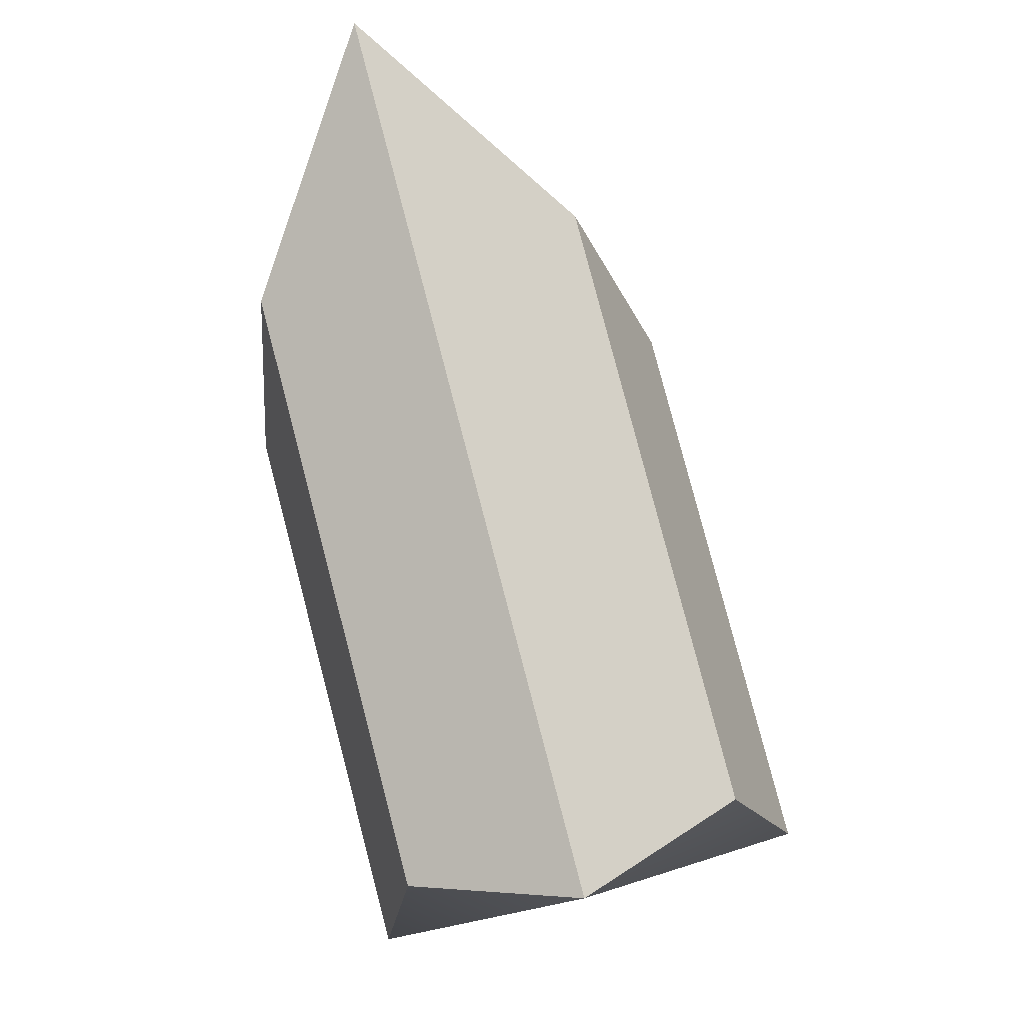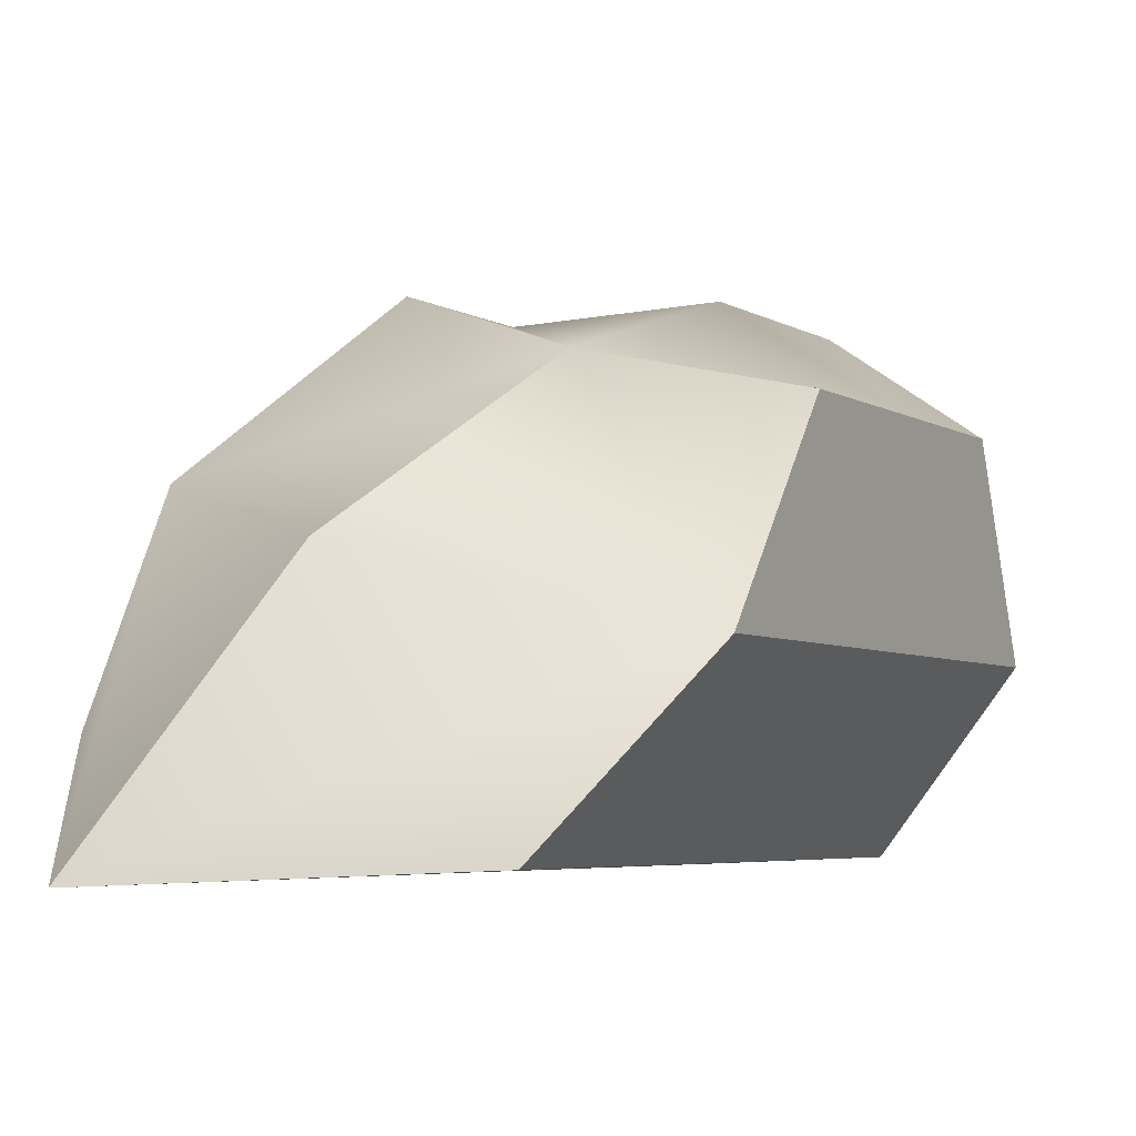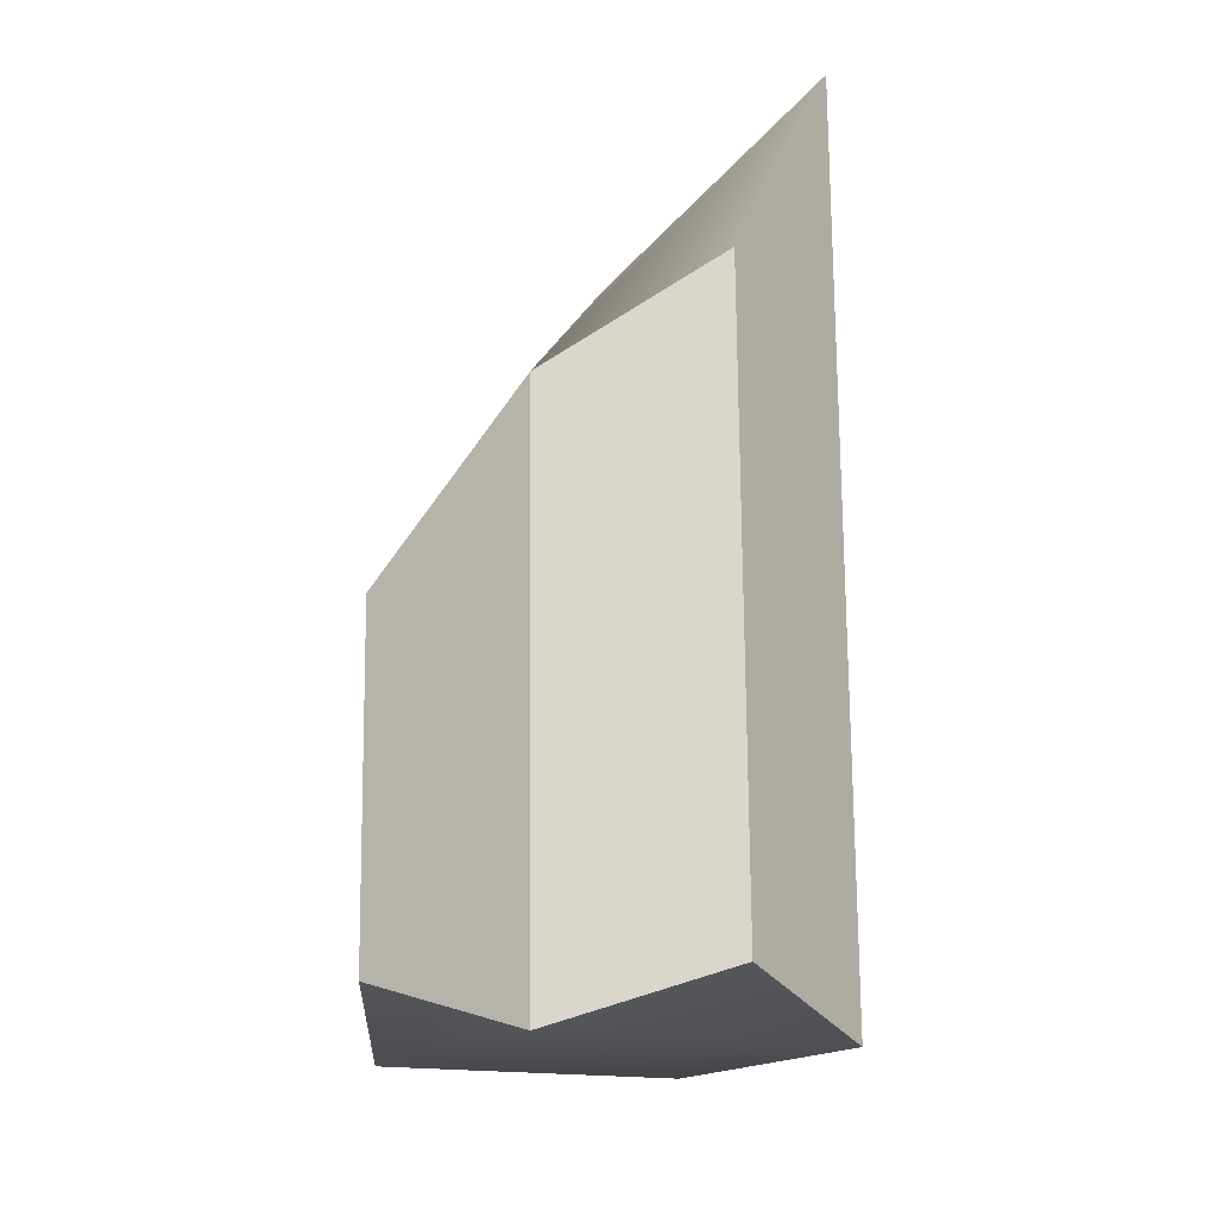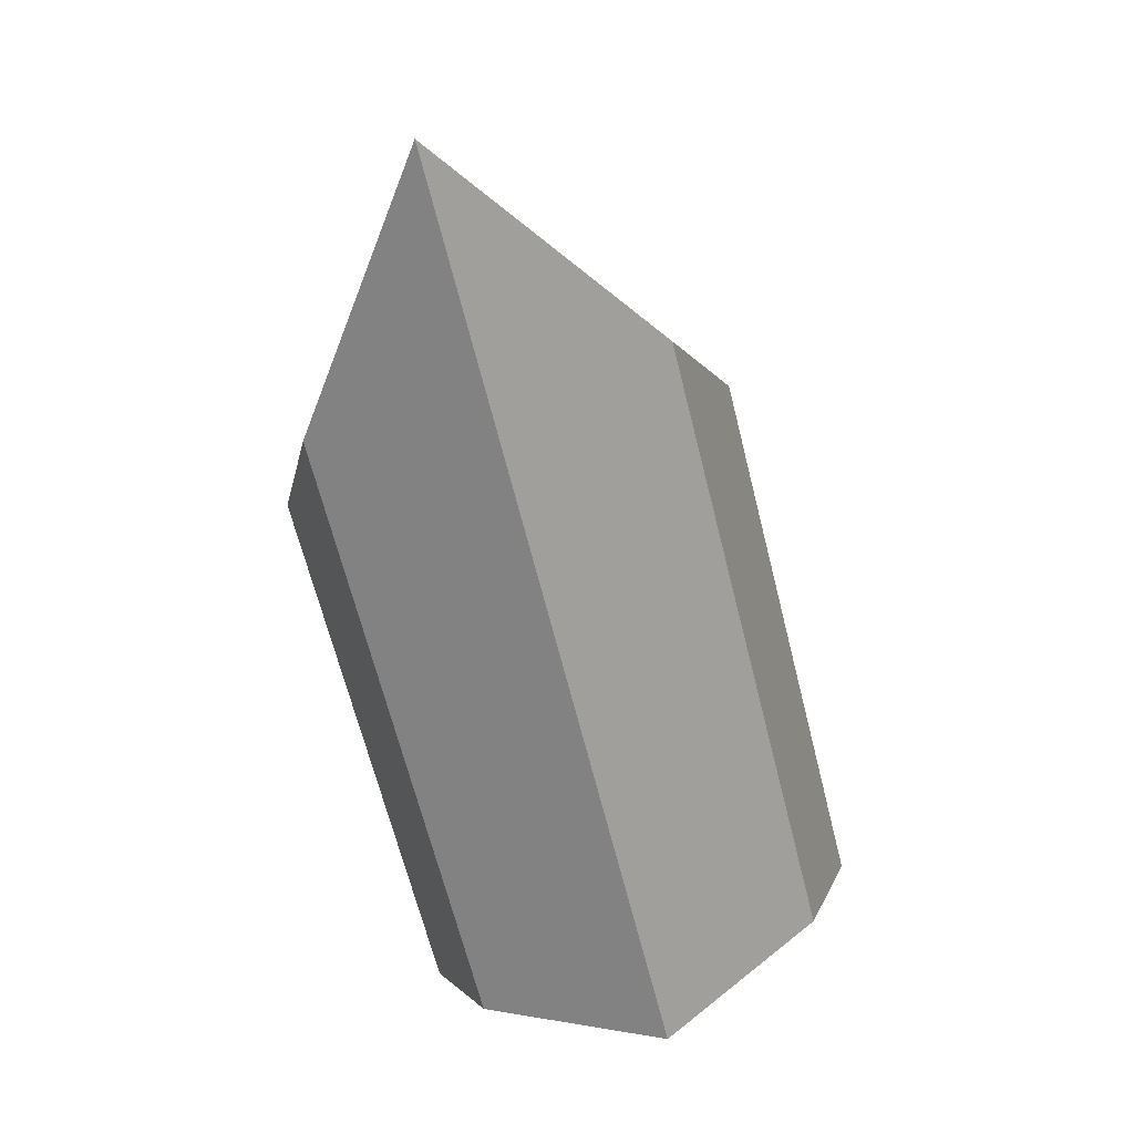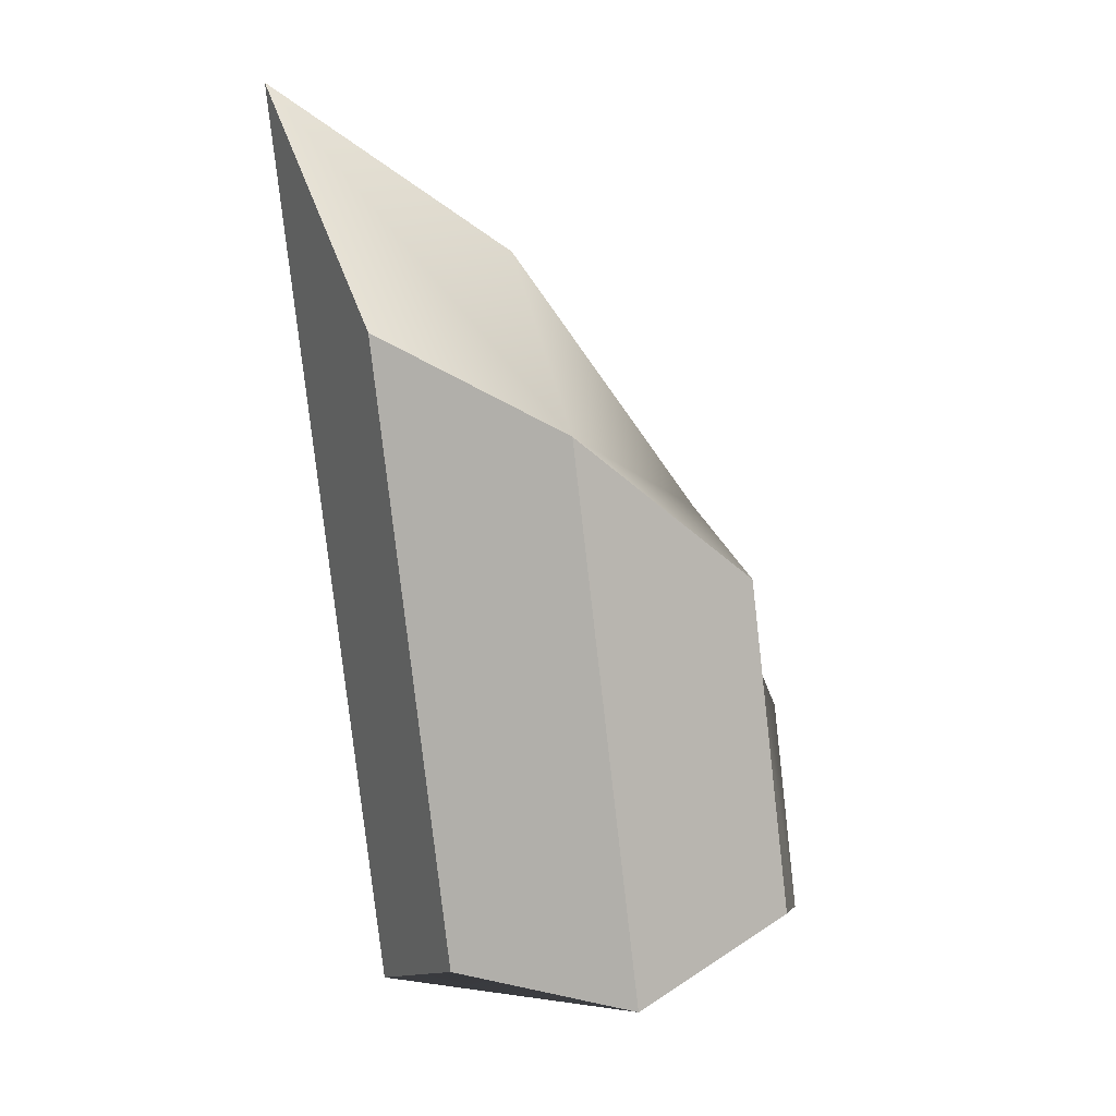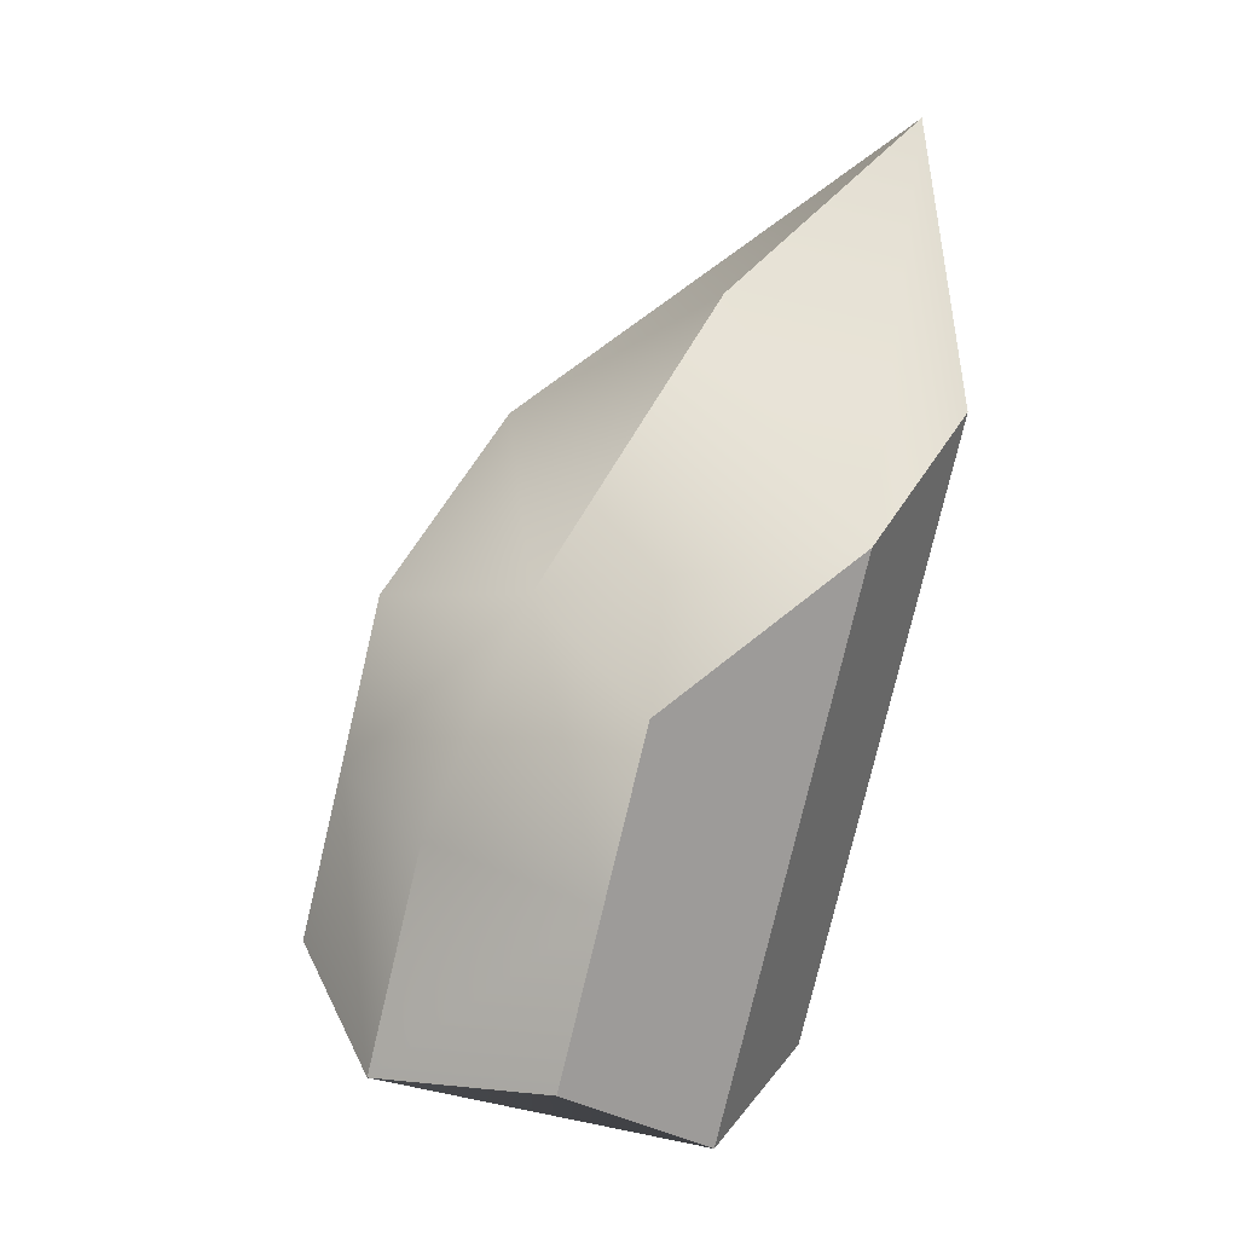
<metadata>
{"format":"obj","ext":"obj","renderer":"f3d","projection":"perspective","resolution":1024,"background":"white","views":[{"elev":-11.3,"azim":168.5,"up":"+Y"},{"elev":-4.3,"azim":-168.5,"up":"+Z"},{"elev":-31.1,"azim":92.0,"up":"+Y"},{"elev":18.7,"azim":160.3,"up":"+Y"},{"elev":22.9,"azim":-116.3,"up":"+Y"},{"elev":5.1,"azim":26.9,"up":"+Y"}]}
</metadata>
<code>
g default
v -86.57 936.3 745.8
v 25.47 906.3 776.8
v -55.49 1052 745.8
v 56.55 1022 776.8
v 0.3954 1141 629.8
v 112.4 1111 660.9
v -56.55 928.3 629.8
v 55.49 898.3 660.9
v -19.73 980.6 779.6
v -40.17 904.3 779.6
v 41.01 964.3 776.8
v 6.434 1055 757.4
v -71.03 994.3 745.8
v 46.29 1148 703.3
v 104.5 1071 723.7
v 83.55 1208 627.1
v -42.82 1110 682.9
v 19.73 970 627.1
v 71.03 956.3 660.9
v -0.6962 893.8 627.1
v -41.01 986.3 629.8
v -20.43 899.1 703.3
v 53.22 879.3 723.7
v -94.08 918.8 682.9
v 73.65 955.6 723.7
v -73.65 995 682.9
g crystal_Variation_One
f 13 1 10 9
f 17 3 12 14
f 21 5 16 18
f 24 7 20 22
f 11 2 23 25
f 21 7 24 26
f 10 2 11 9
f 11 4 12 9
f 12 3 13 9
f 12 4 15 14
f 15 6 16 14
f 16 5 17 14
f 16 6 19 18
f 19 8 20 18
f 20 7 21 18
f 20 8 23 22
f 23 2 10 22
f 10 1 24 22
f 23 8 19 25
f 19 6 15 25
f 15 4 11 25
f 24 1 13 26
f 13 3 17 26
f 17 5 21 26

</code>
